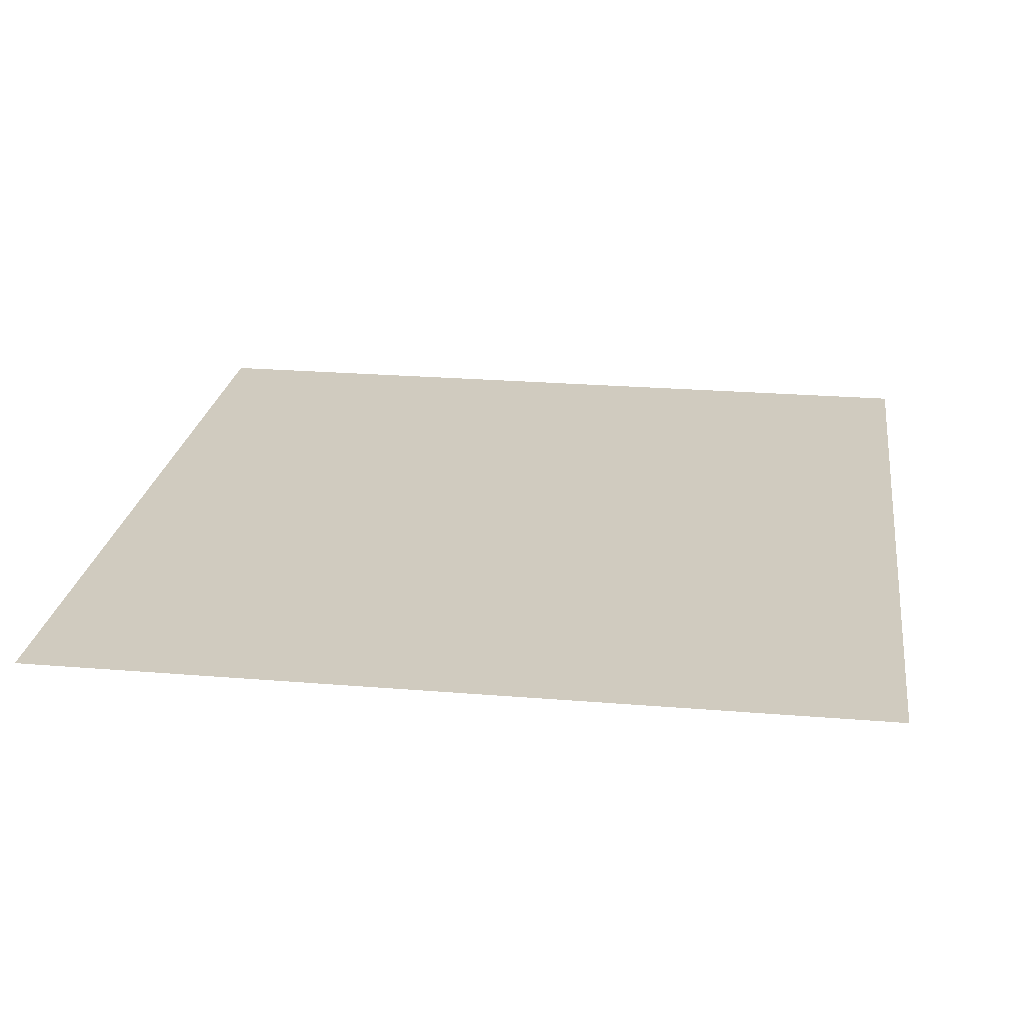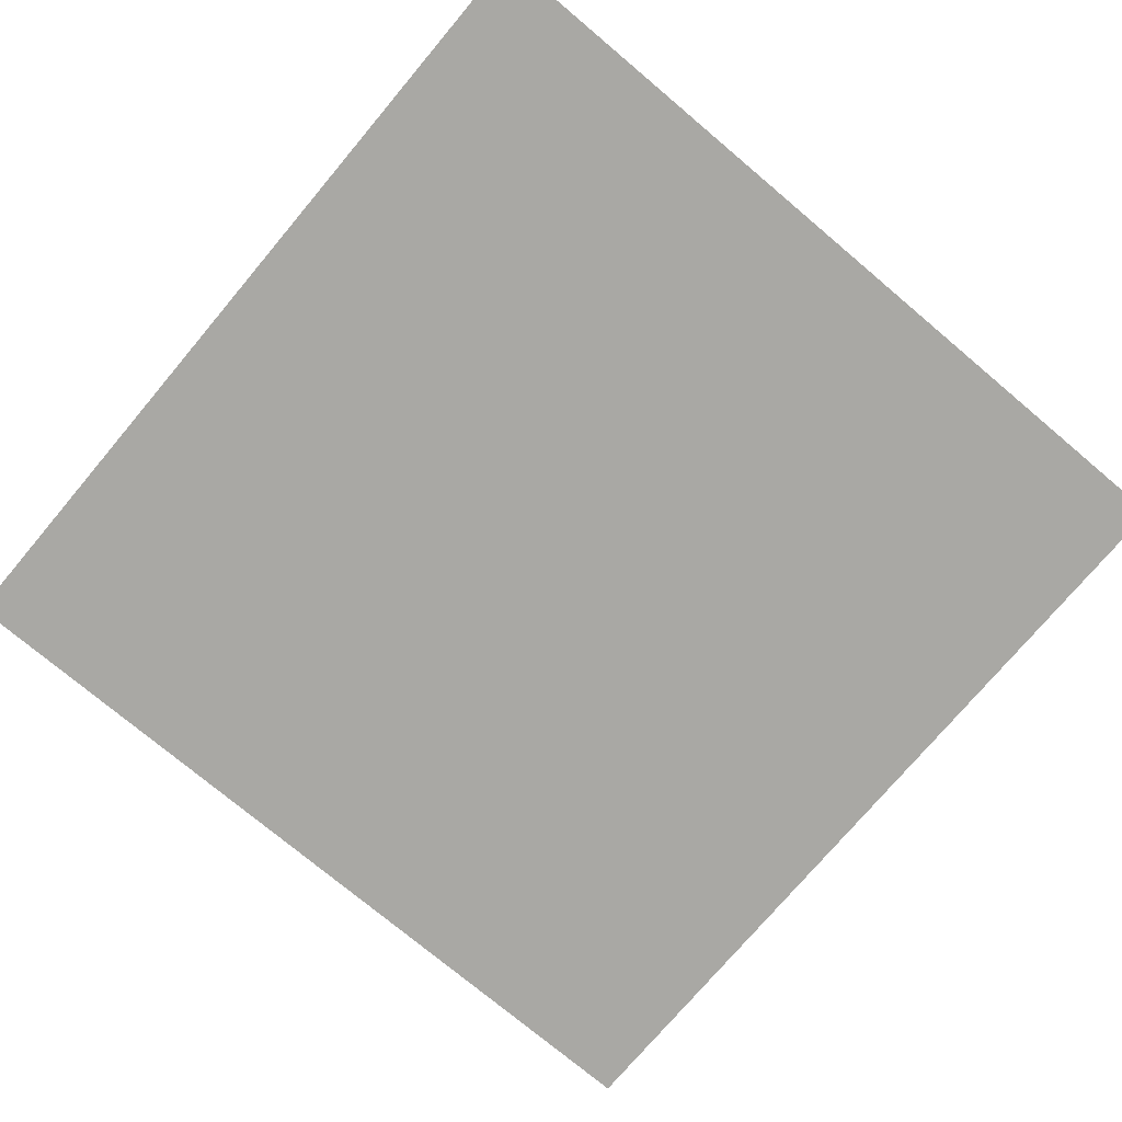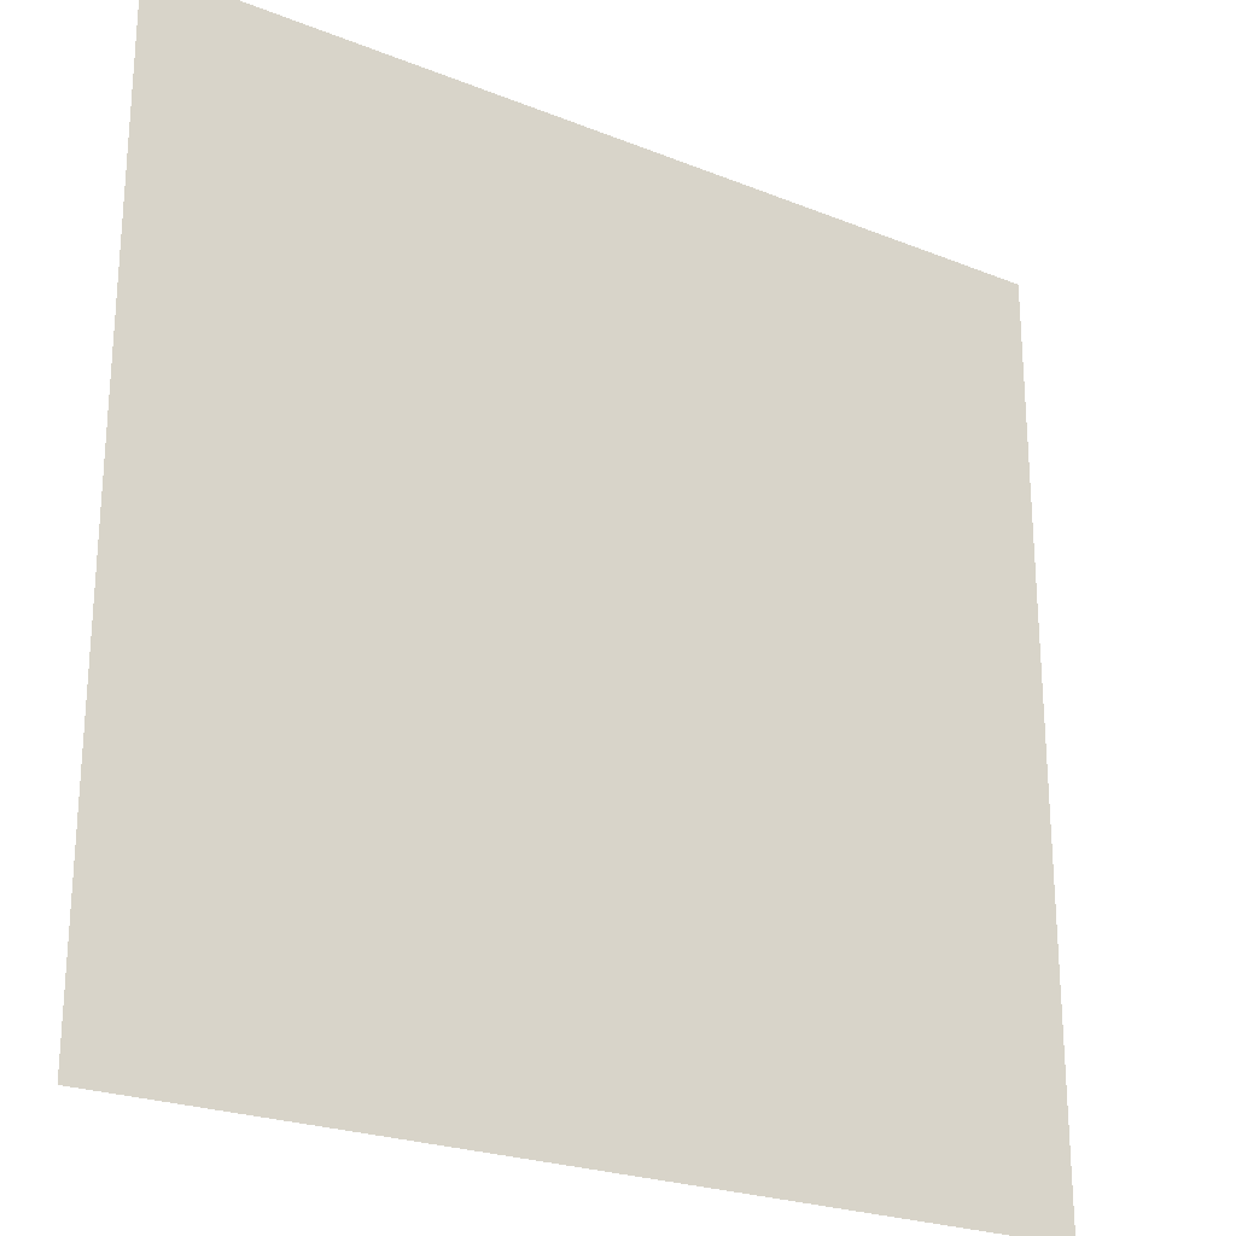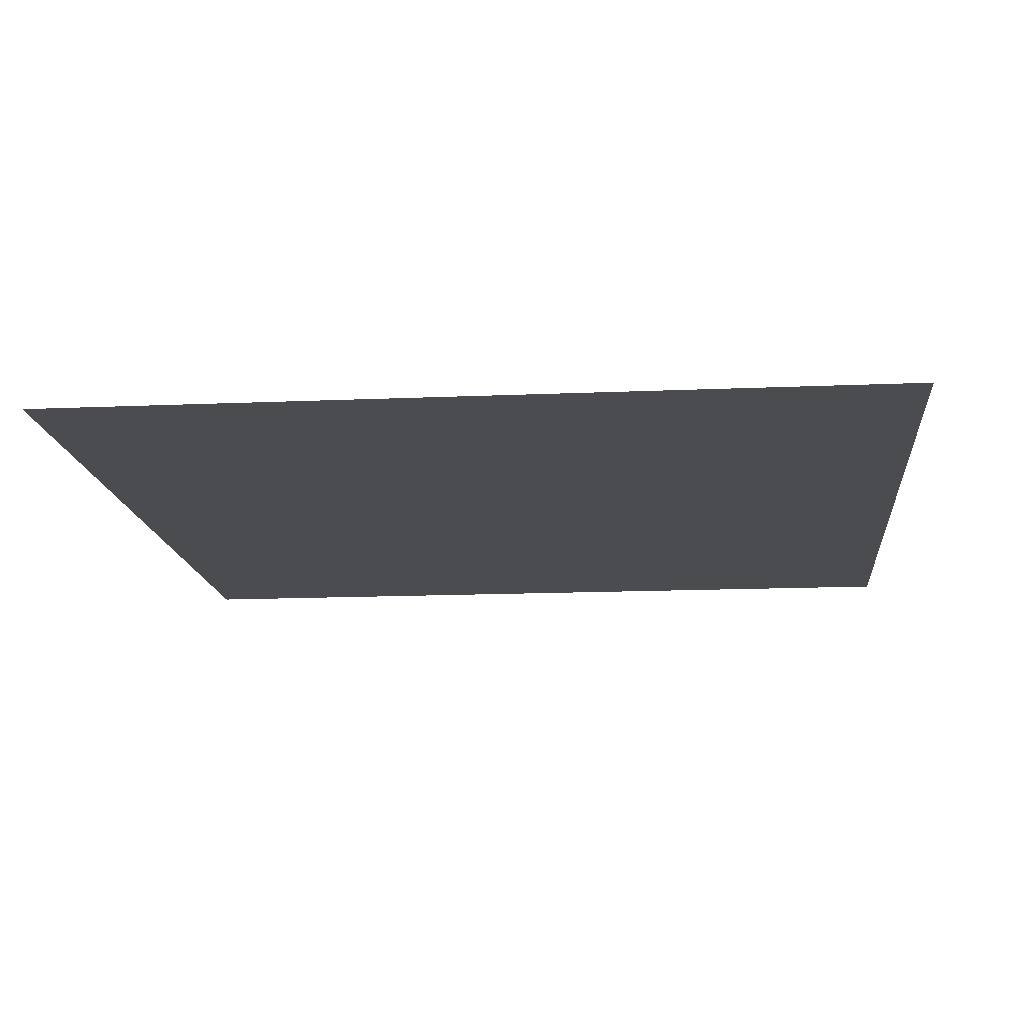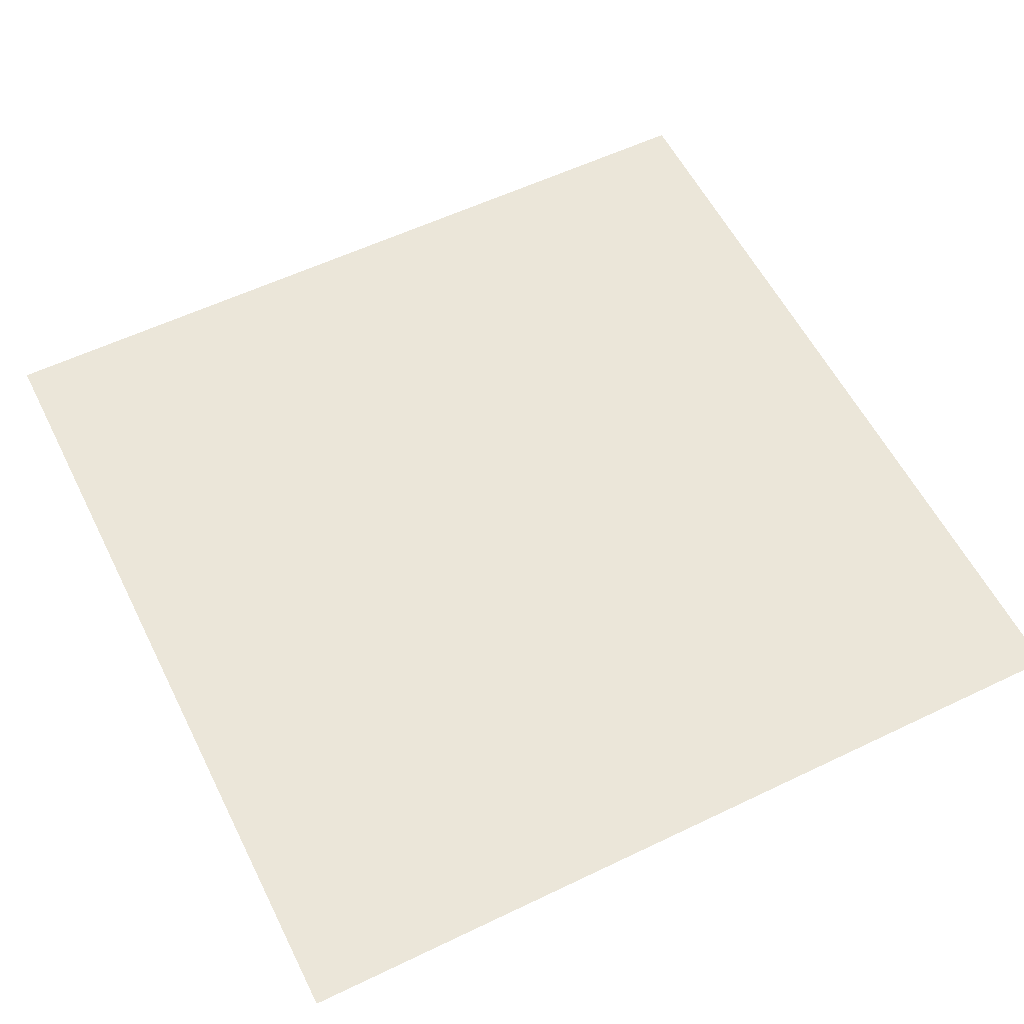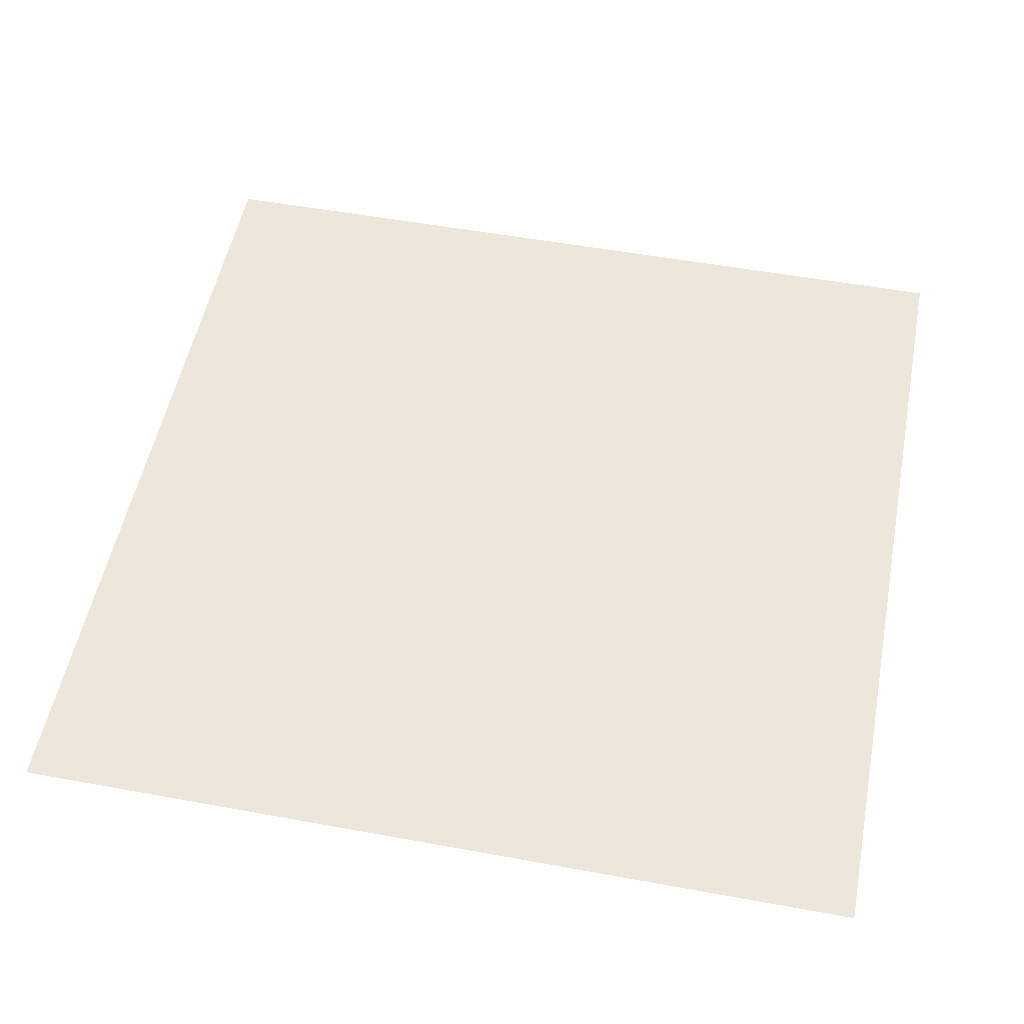
<metadata>
{"format":"obj","ext":"obj","renderer":"f3d","projection":"perspective","resolution":1024,"background":"white","views":[{"elev":23.7,"azim":-172.1,"up":"+Z"},{"elev":-74.9,"azim":-130.1,"up":"+Z"},{"elev":-23.7,"azim":146.2,"up":"+Y"},{"elev":-14.7,"azim":95.4,"up":"+Z"},{"elev":57.4,"azim":153.5,"up":"+Z"},{"elev":52.9,"azim":-78.9,"up":"+Z"}]}
</metadata>
<code>
v  0 2 0
v  0 0 0
v  2 0 0
v  2 2 0
f 1 2 3 4

</code>
